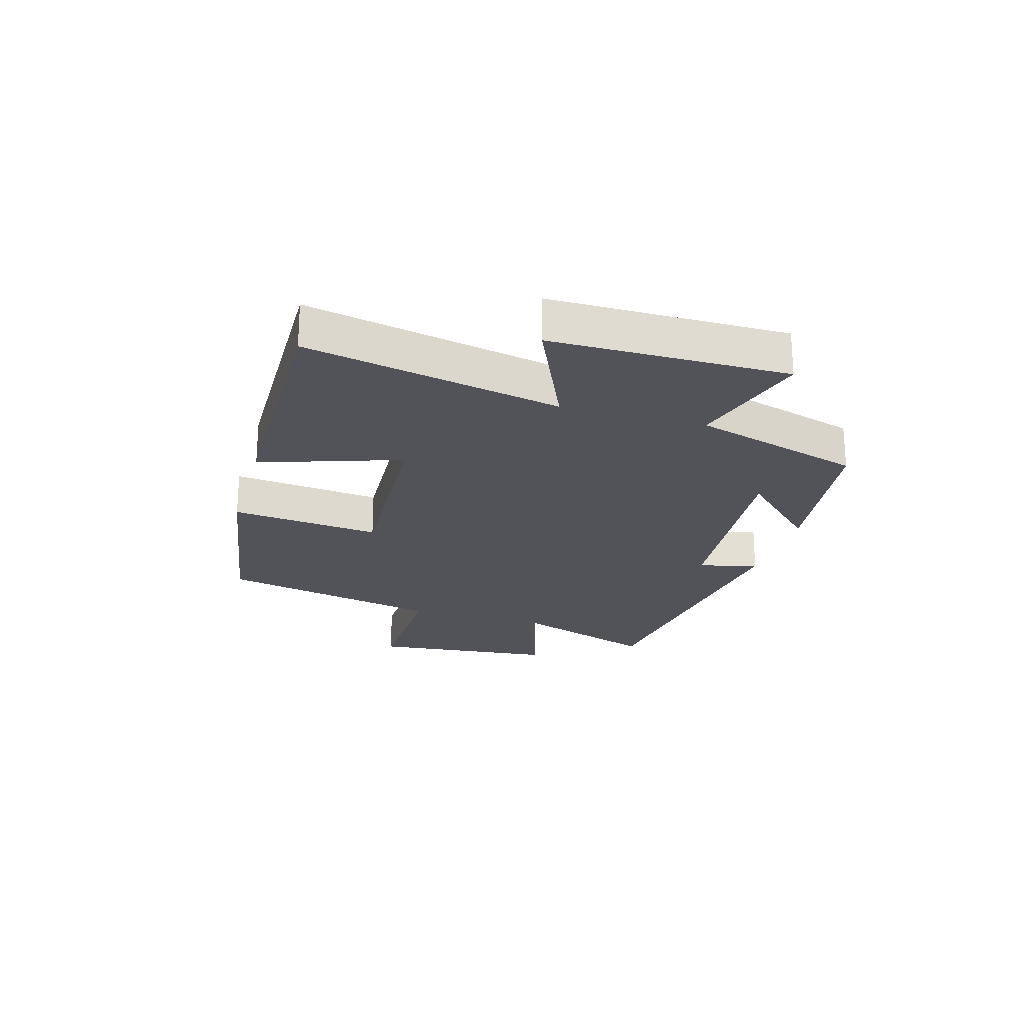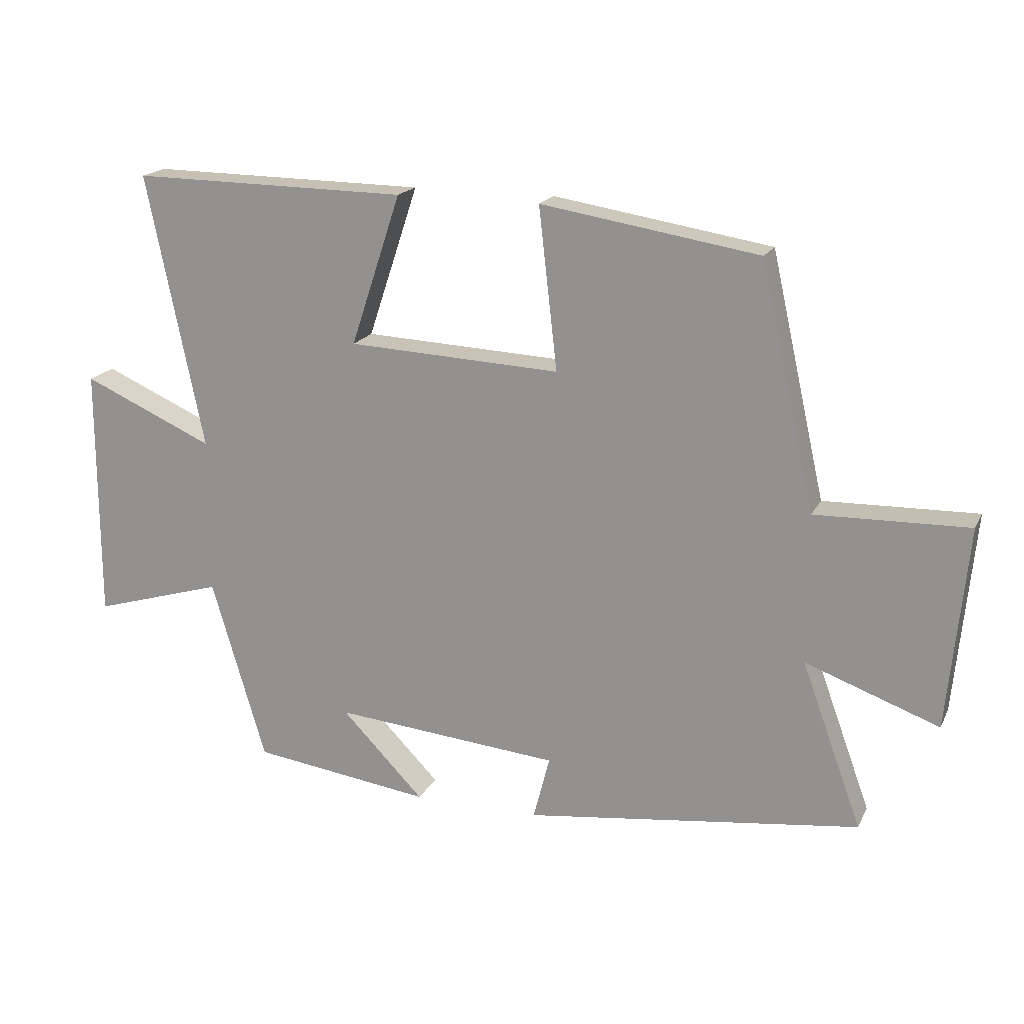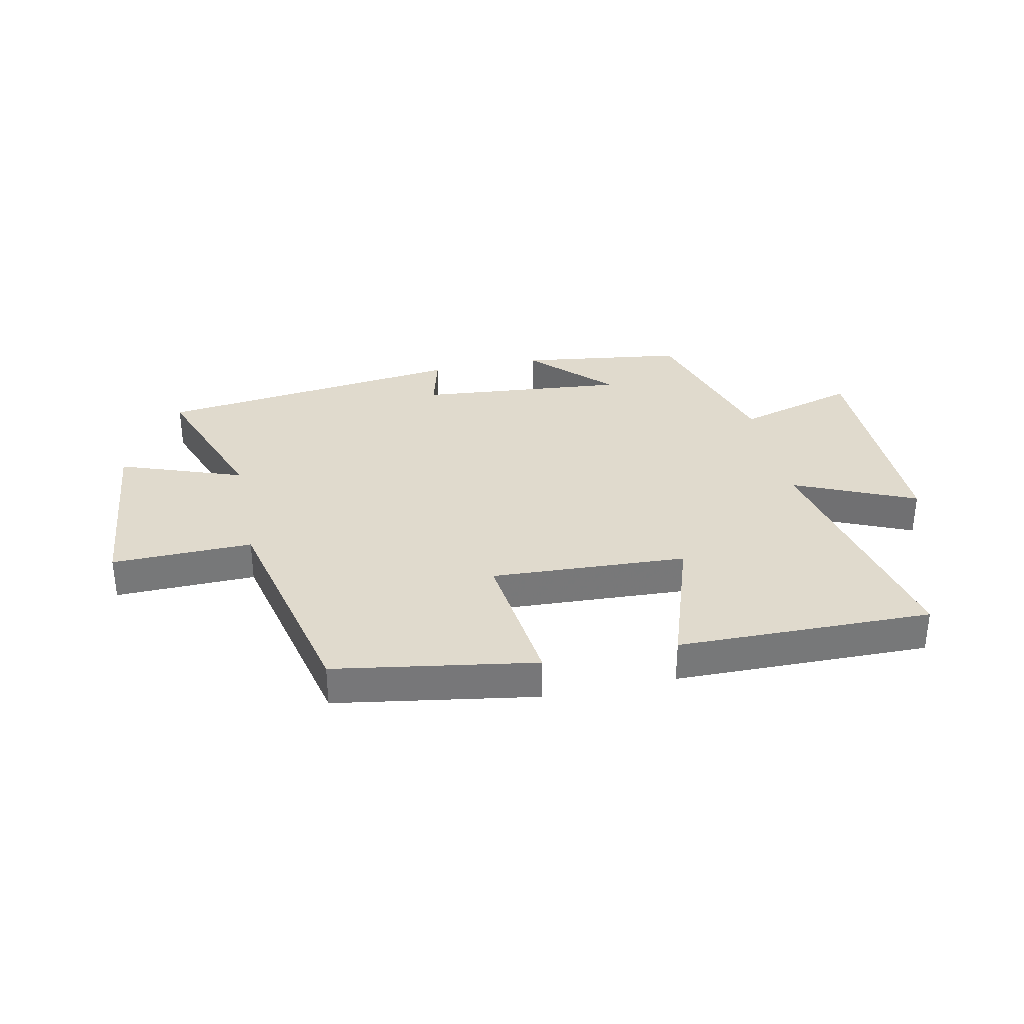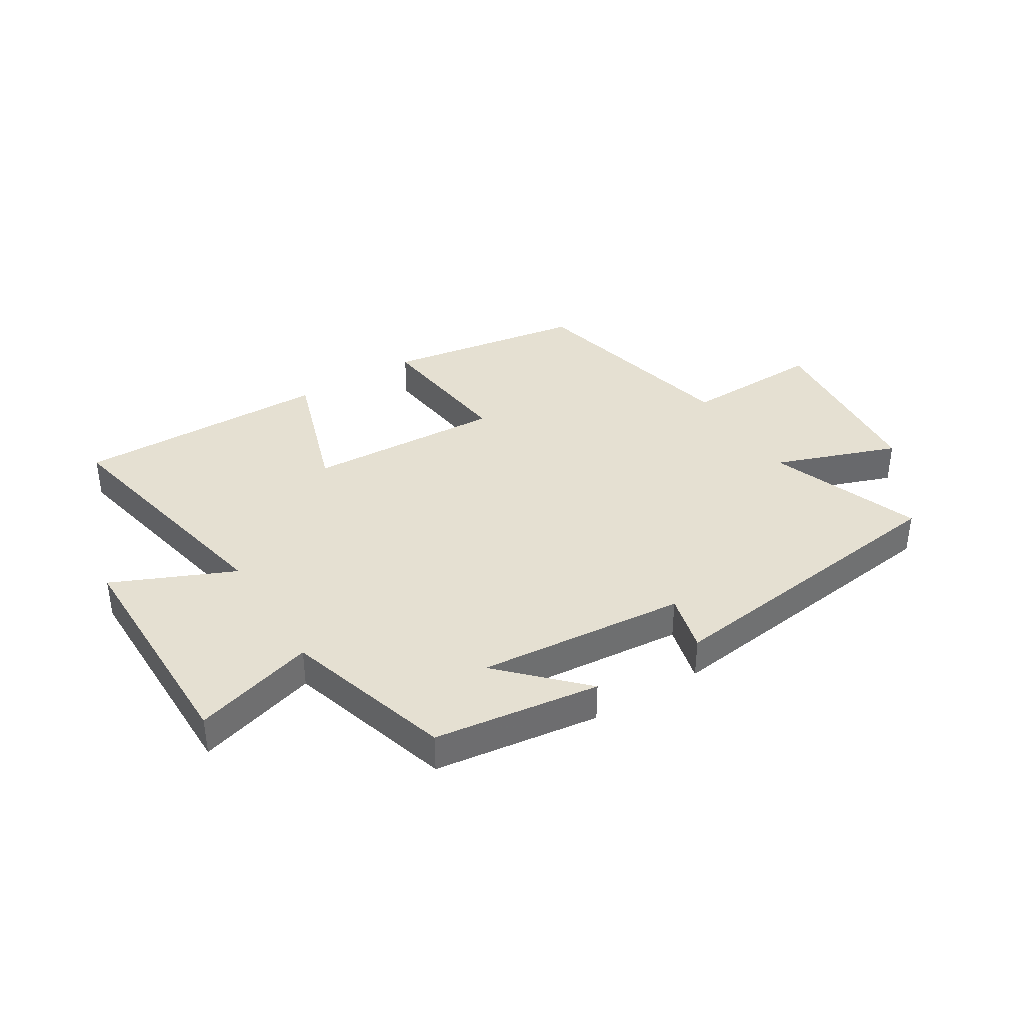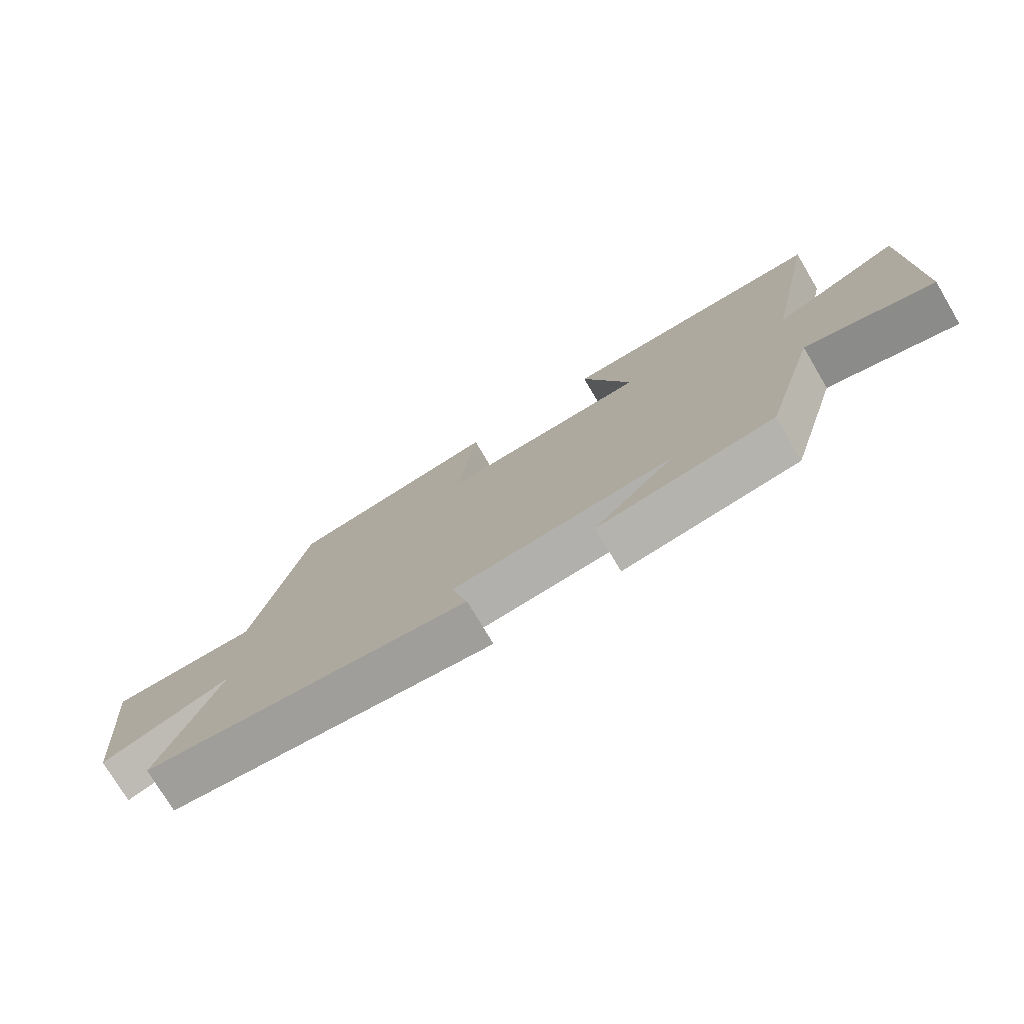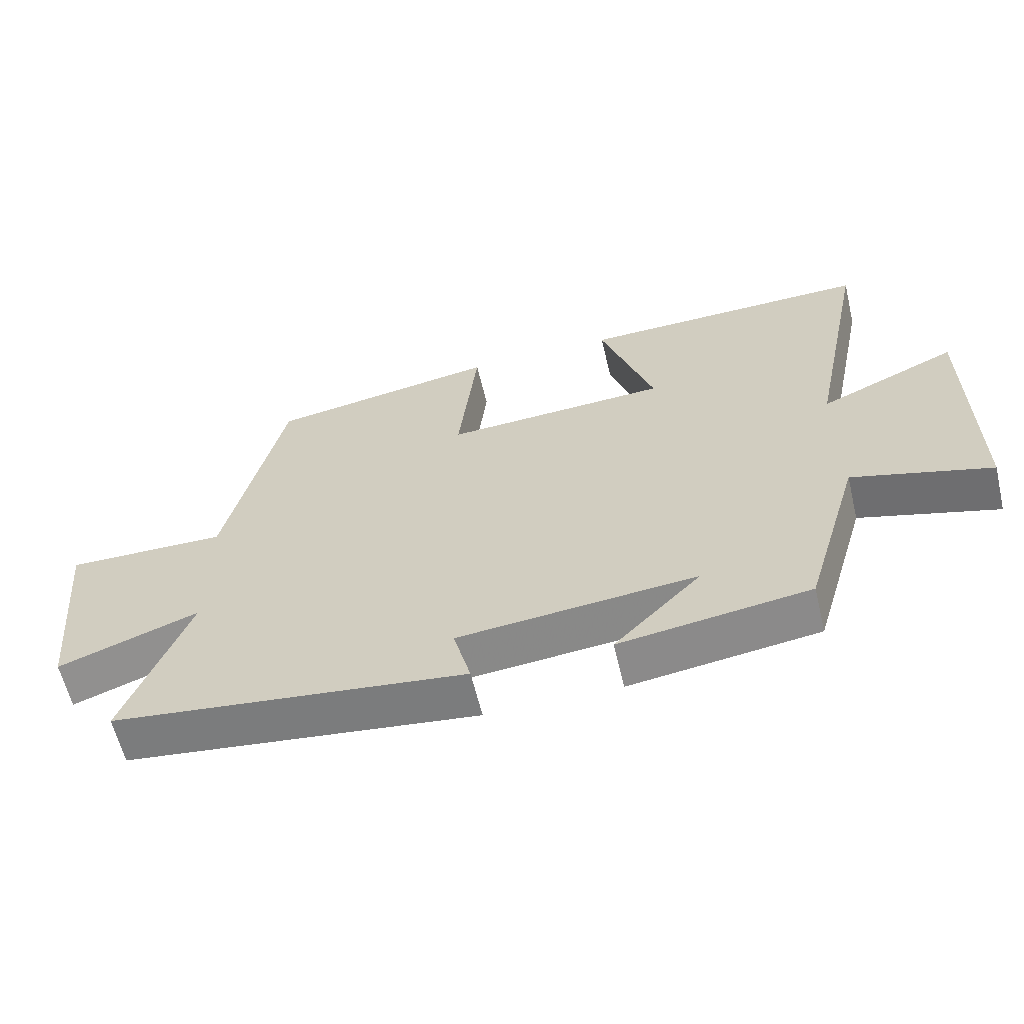
<metadata>
{"format":"obj","ext":"obj","renderer":"f3d","projection":"perspective","resolution":1024,"background":"white","views":[{"elev":-22.6,"azim":74.0,"up":"+Y"},{"elev":18.2,"azim":-160.3,"up":"+Z"},{"elev":33.0,"azim":-11.9,"up":"+Y"},{"elev":37.7,"azim":148.1,"up":"+Y"},{"elev":-75.6,"azim":30.7,"up":"+Z"},{"elev":-61.4,"azim":13.5,"up":"+Z"}]}
</metadata>
<code>
v 0.415 0.07 -0.462
v 0.133 0.07 -0.5
v 0.263 0.07 -0.367
v -0.093 0.07 -0.399
v -0.067 0.07 -0.5
v -0.595 0.07 -0.433
v -0.5 0.07 -0.173
v -0.71 0.07 -0.249
v -0.74 0.07 0.069
v -0.5 0.07 0.063
v -0.414 0.07 0.445
v -0.072 0.07 0.5
v -0.101 0.07 0.246
v 0.233 0.07 0.262
v 0.154 0.07 0.5
v 0.589 0.07 0.505
v 0.5 0.07 0.073
v 0.706 0.07 0.164
v 0.706 0.07 -0.236
v 0.5 0.07 -0.175
v 0.415 0 -0.462
v 0.133 0 -0.5
v 0.263 0 -0.367
v -0.093 0 -0.399
v -0.067 0 -0.5
v -0.595 0 -0.433
v -0.5 0 -0.173
v -0.71 0 -0.249
v -0.74 0 0.069
v -0.5 0 0.063
v -0.414 0 0.445
v -0.072 0 0.5
v -0.101 0 0.246
v 0.233 0 0.262
v 0.154 0 0.5
v 0.589 0 0.505
v 0.5 0 0.073
v 0.706 0 0.164
v 0.706 0 -0.236
v 0.5 0 -0.175
f 17 18 19 20
f 17 20 1
f 14 15 16 17
f 13 14 17 1
f 10 11 12 13
f 7 8 9 10
f 7 10 13
f 4 5 6 7
f 3 4 7 13
f 1 2 3
f 1 3 13
f 40 39 38 37
f 21 40 37
f 37 36 35 34
f 21 37 34 33
f 33 32 31 30
f 30 29 28 27
f 33 30 27
f 27 26 25 24
f 33 27 24 23
f 23 22 21
f 33 23 21
f 1 21 22 2
f 2 22 23 3
f 3 23 24 4
f 4 24 25 5
f 5 25 26 6
f 6 26 27 7
f 7 27 28 8
f 8 28 29 9
f 9 29 30 10
f 10 30 31 11
f 11 31 32 12
f 12 32 33 13
f 13 33 34 14
f 14 34 35 15
f 15 35 36 16
f 16 36 37 17
f 17 37 38 18
f 18 38 39 19
f 19 39 40 20
f 20 40 21 1

</code>
